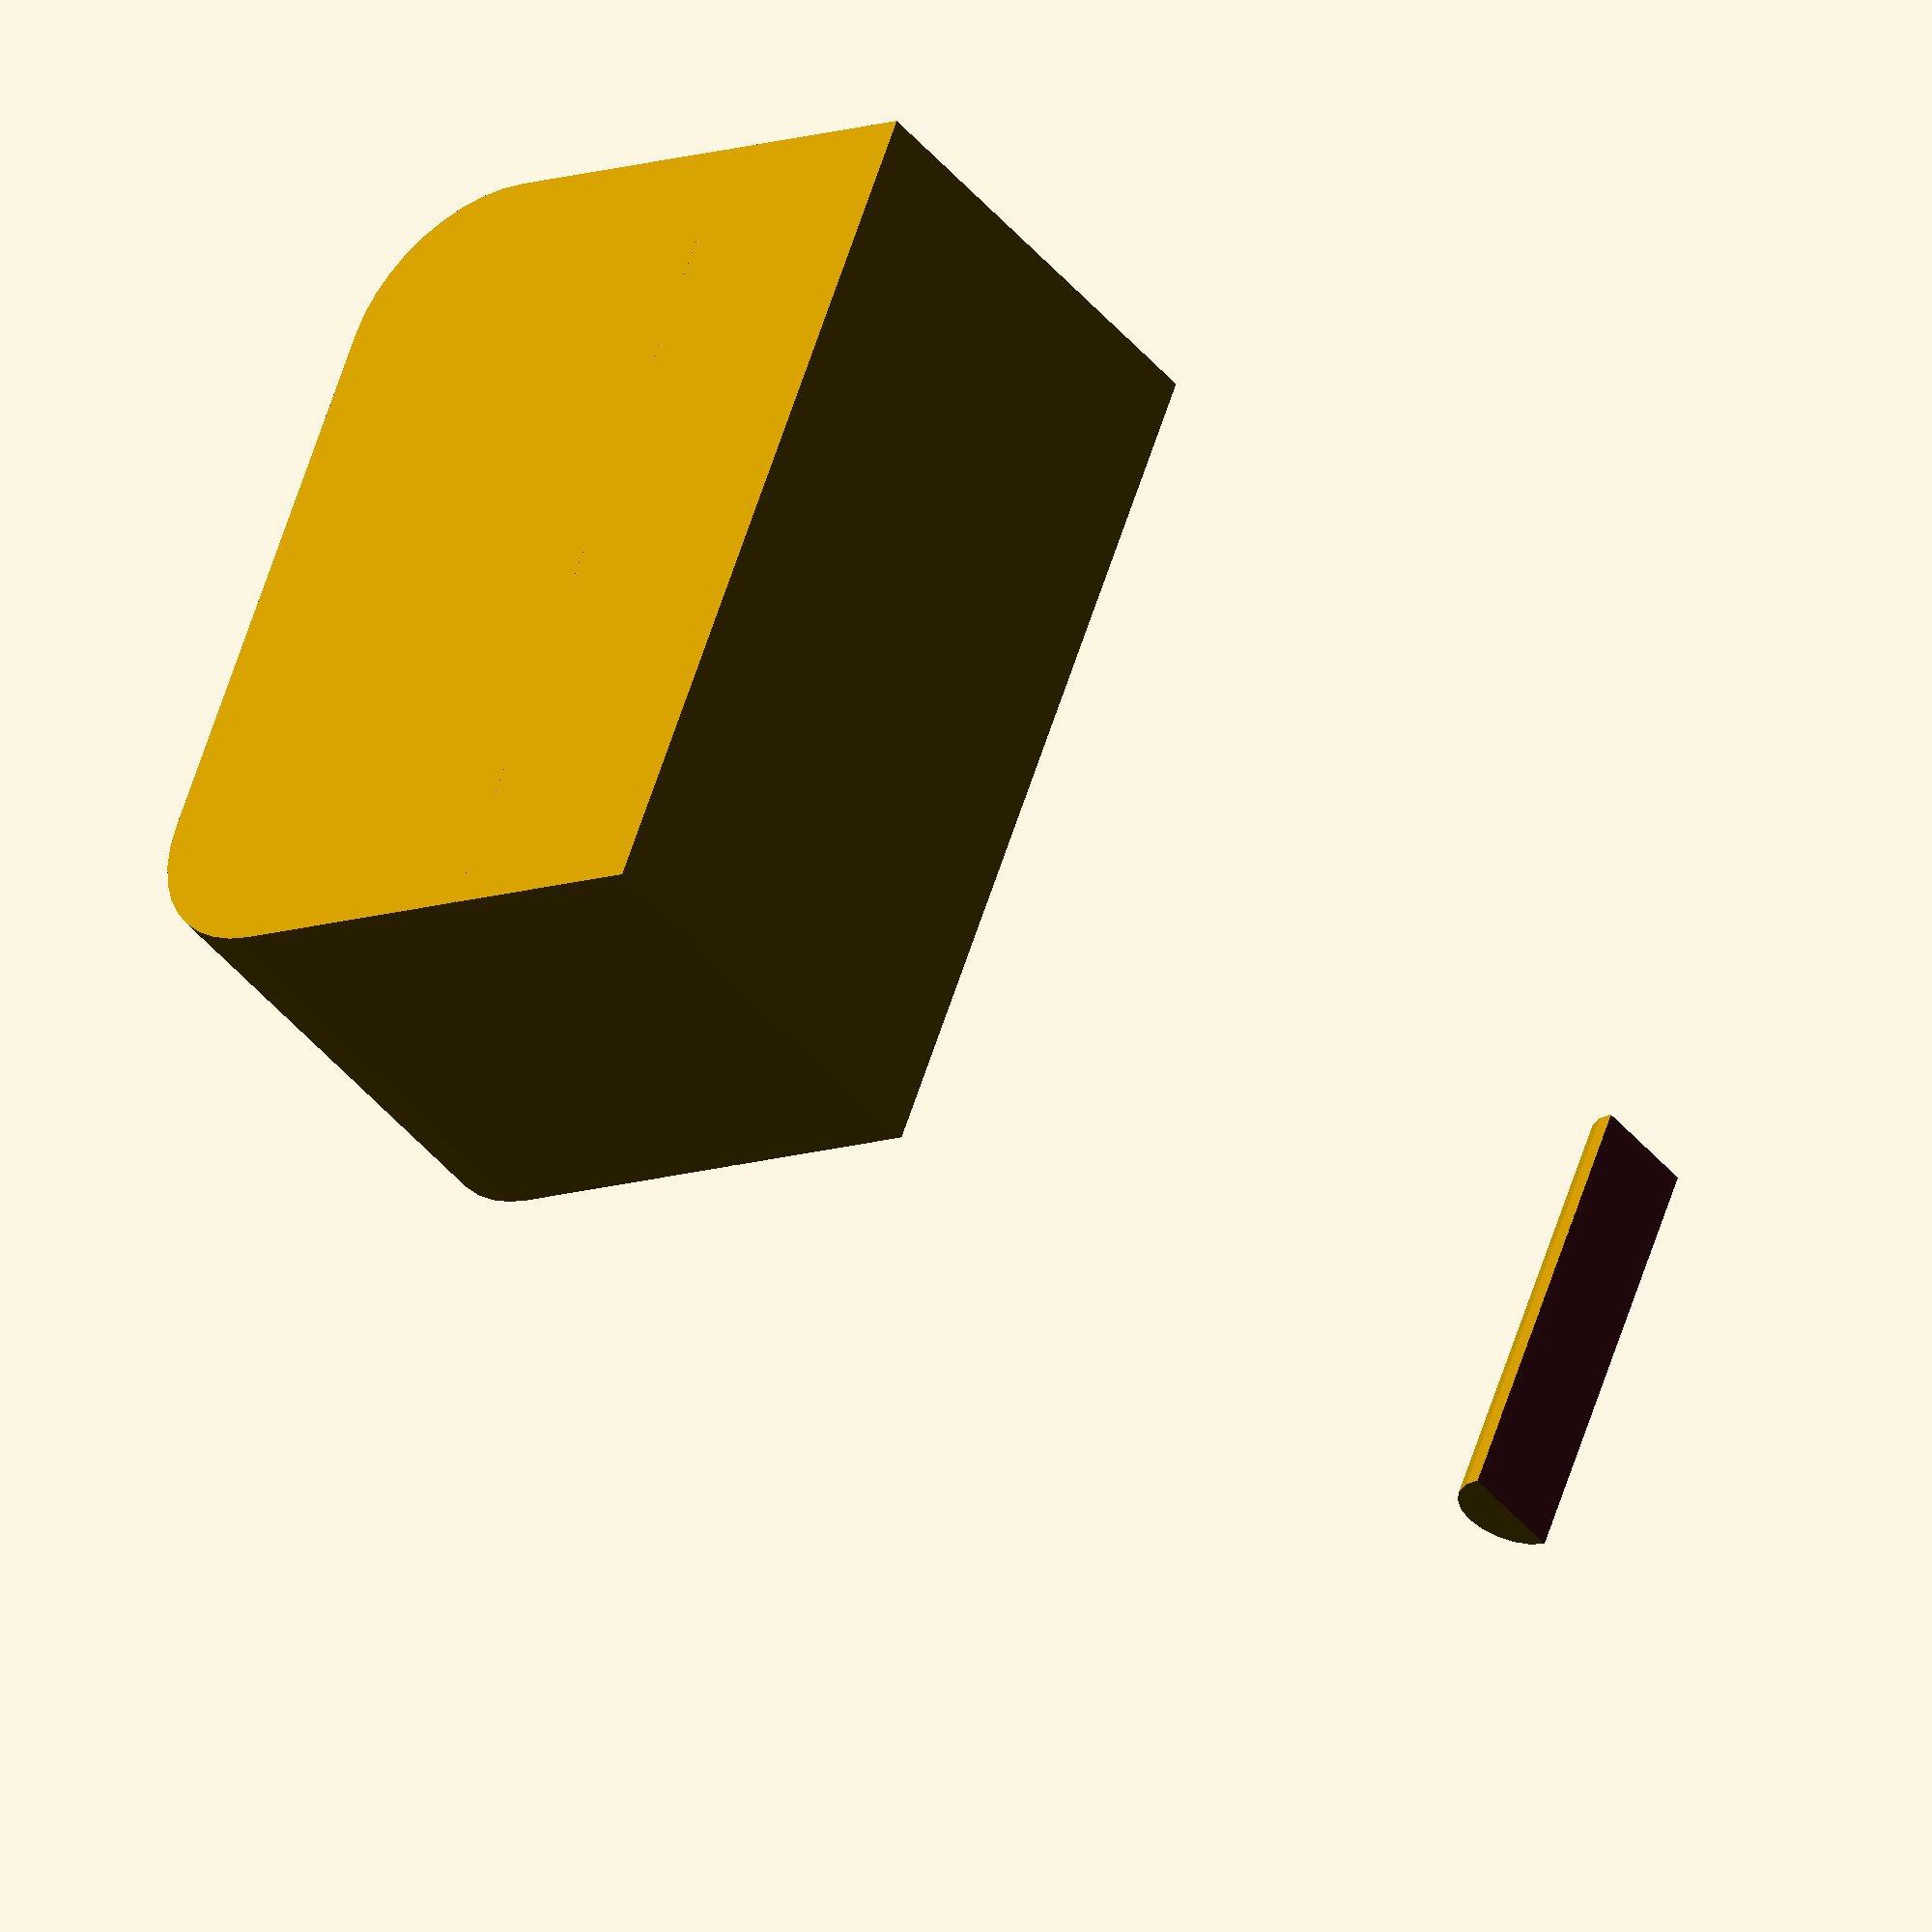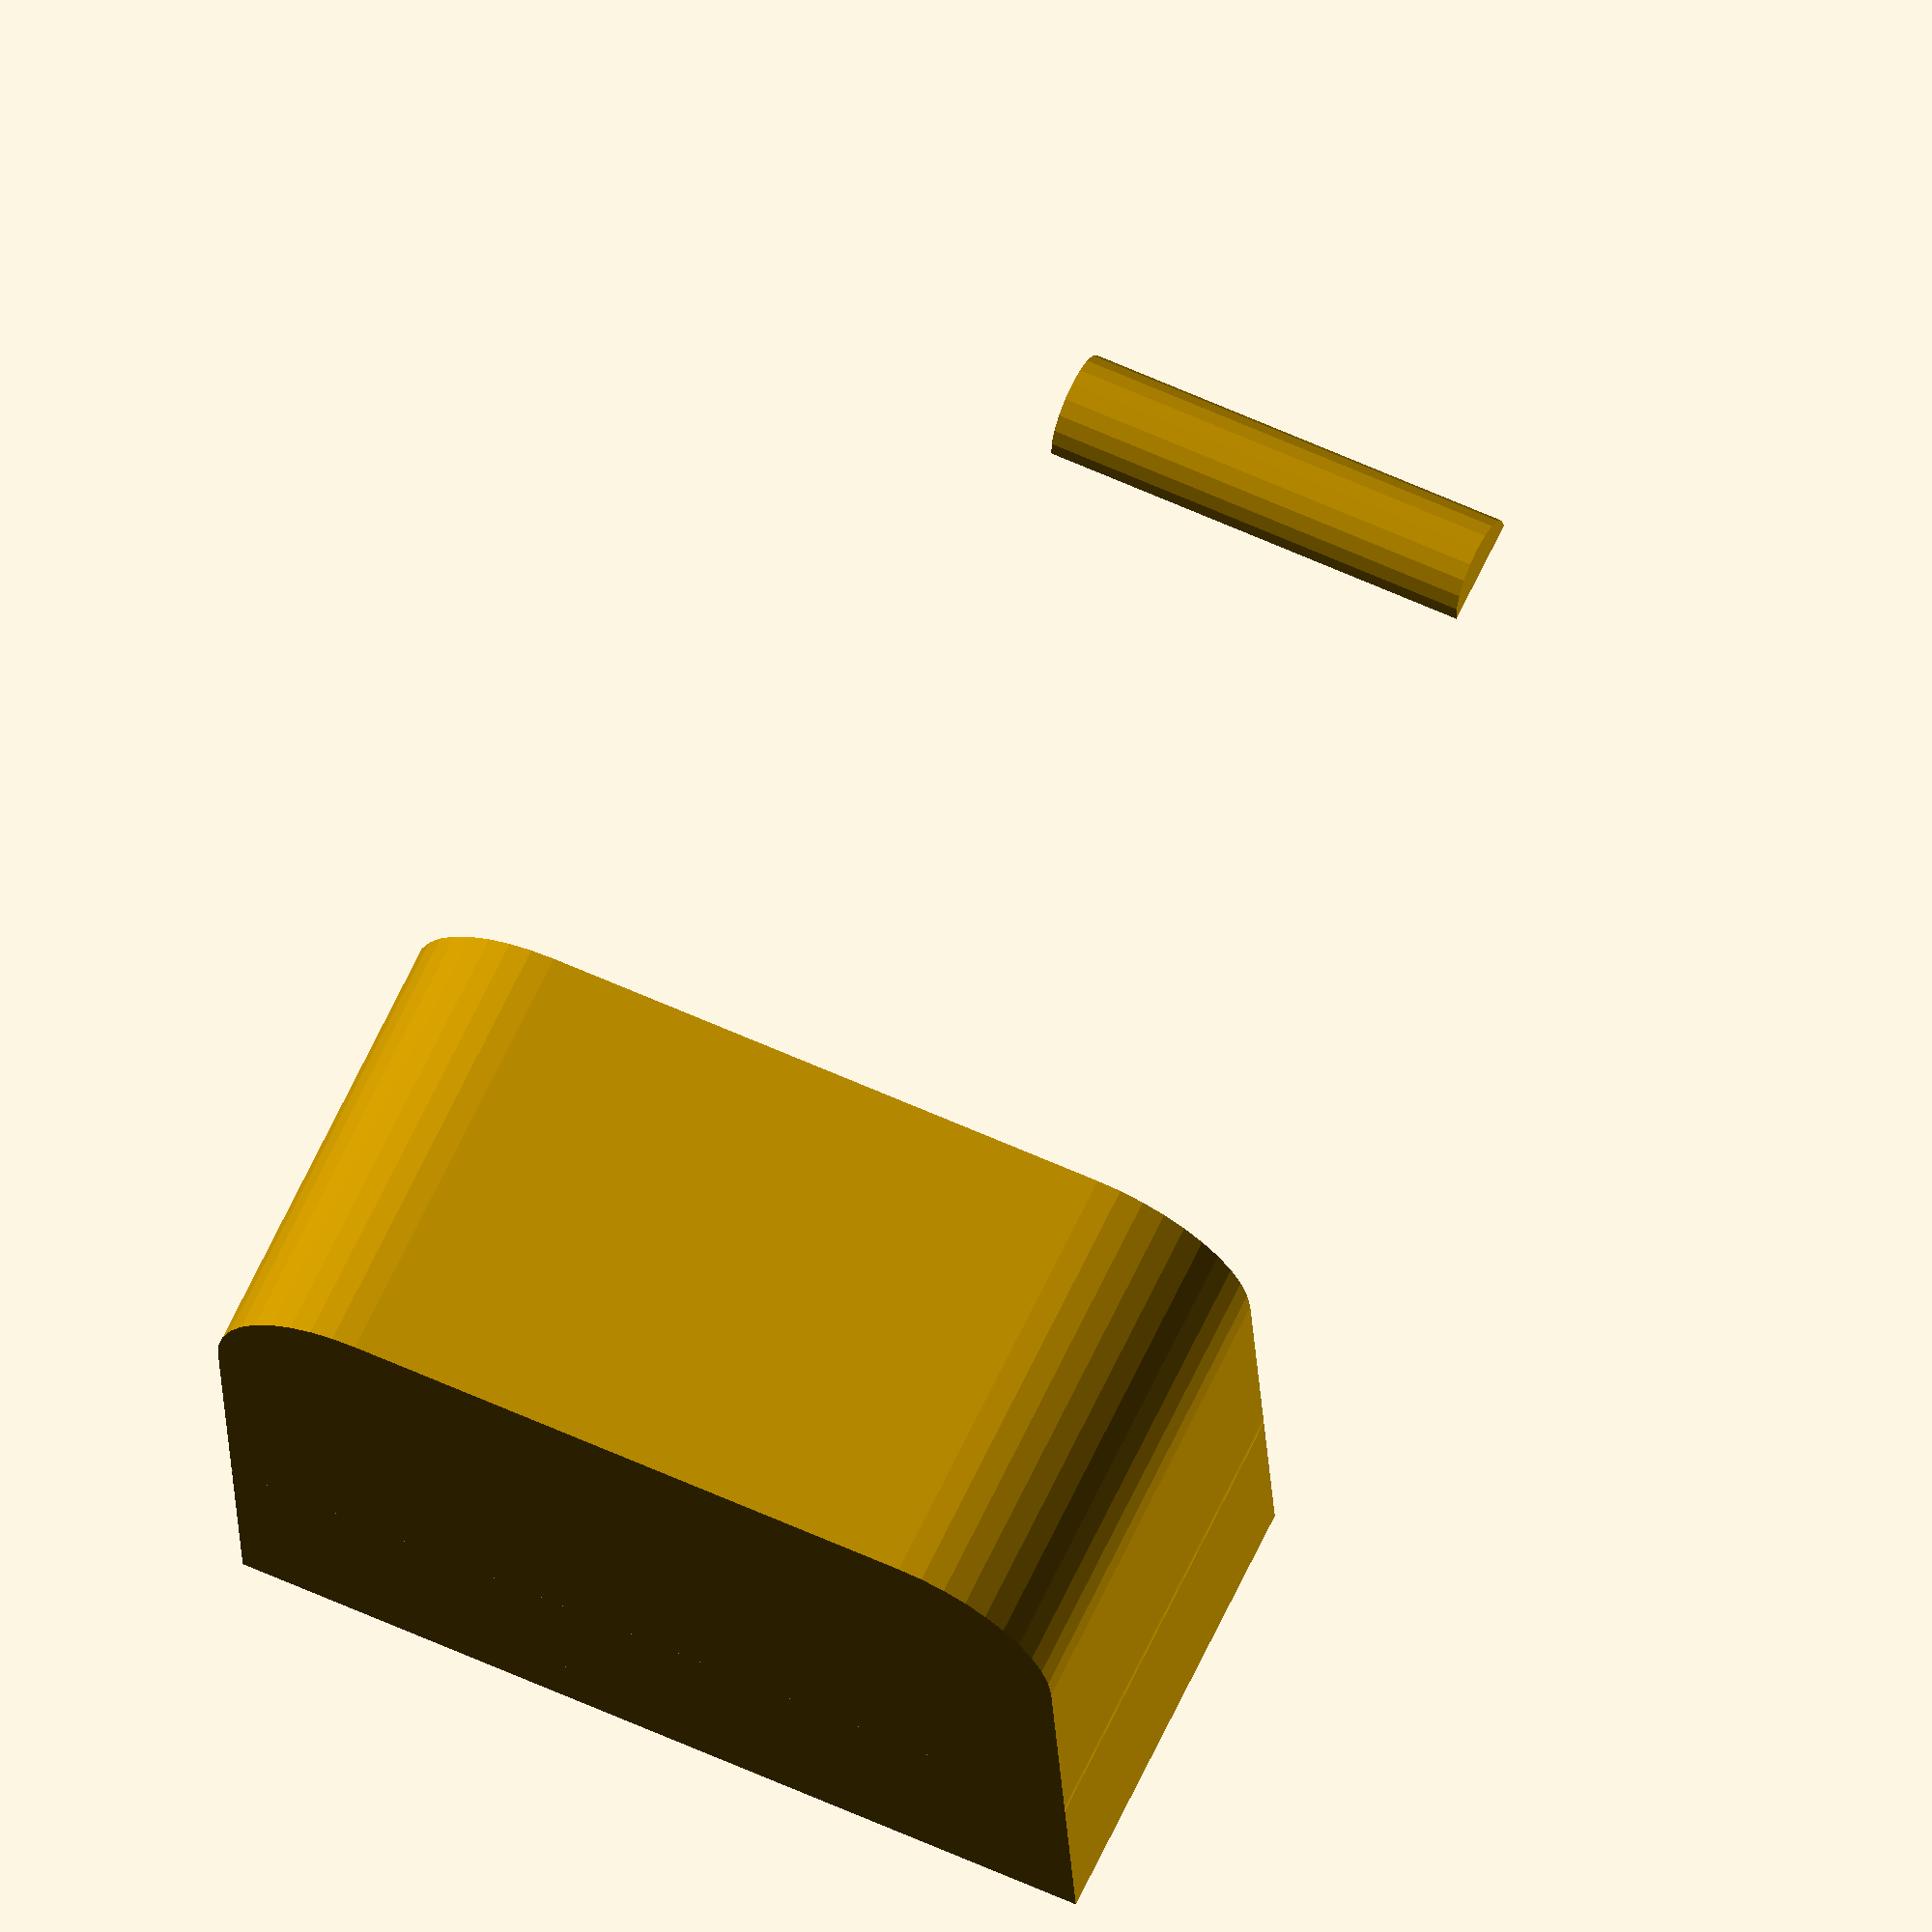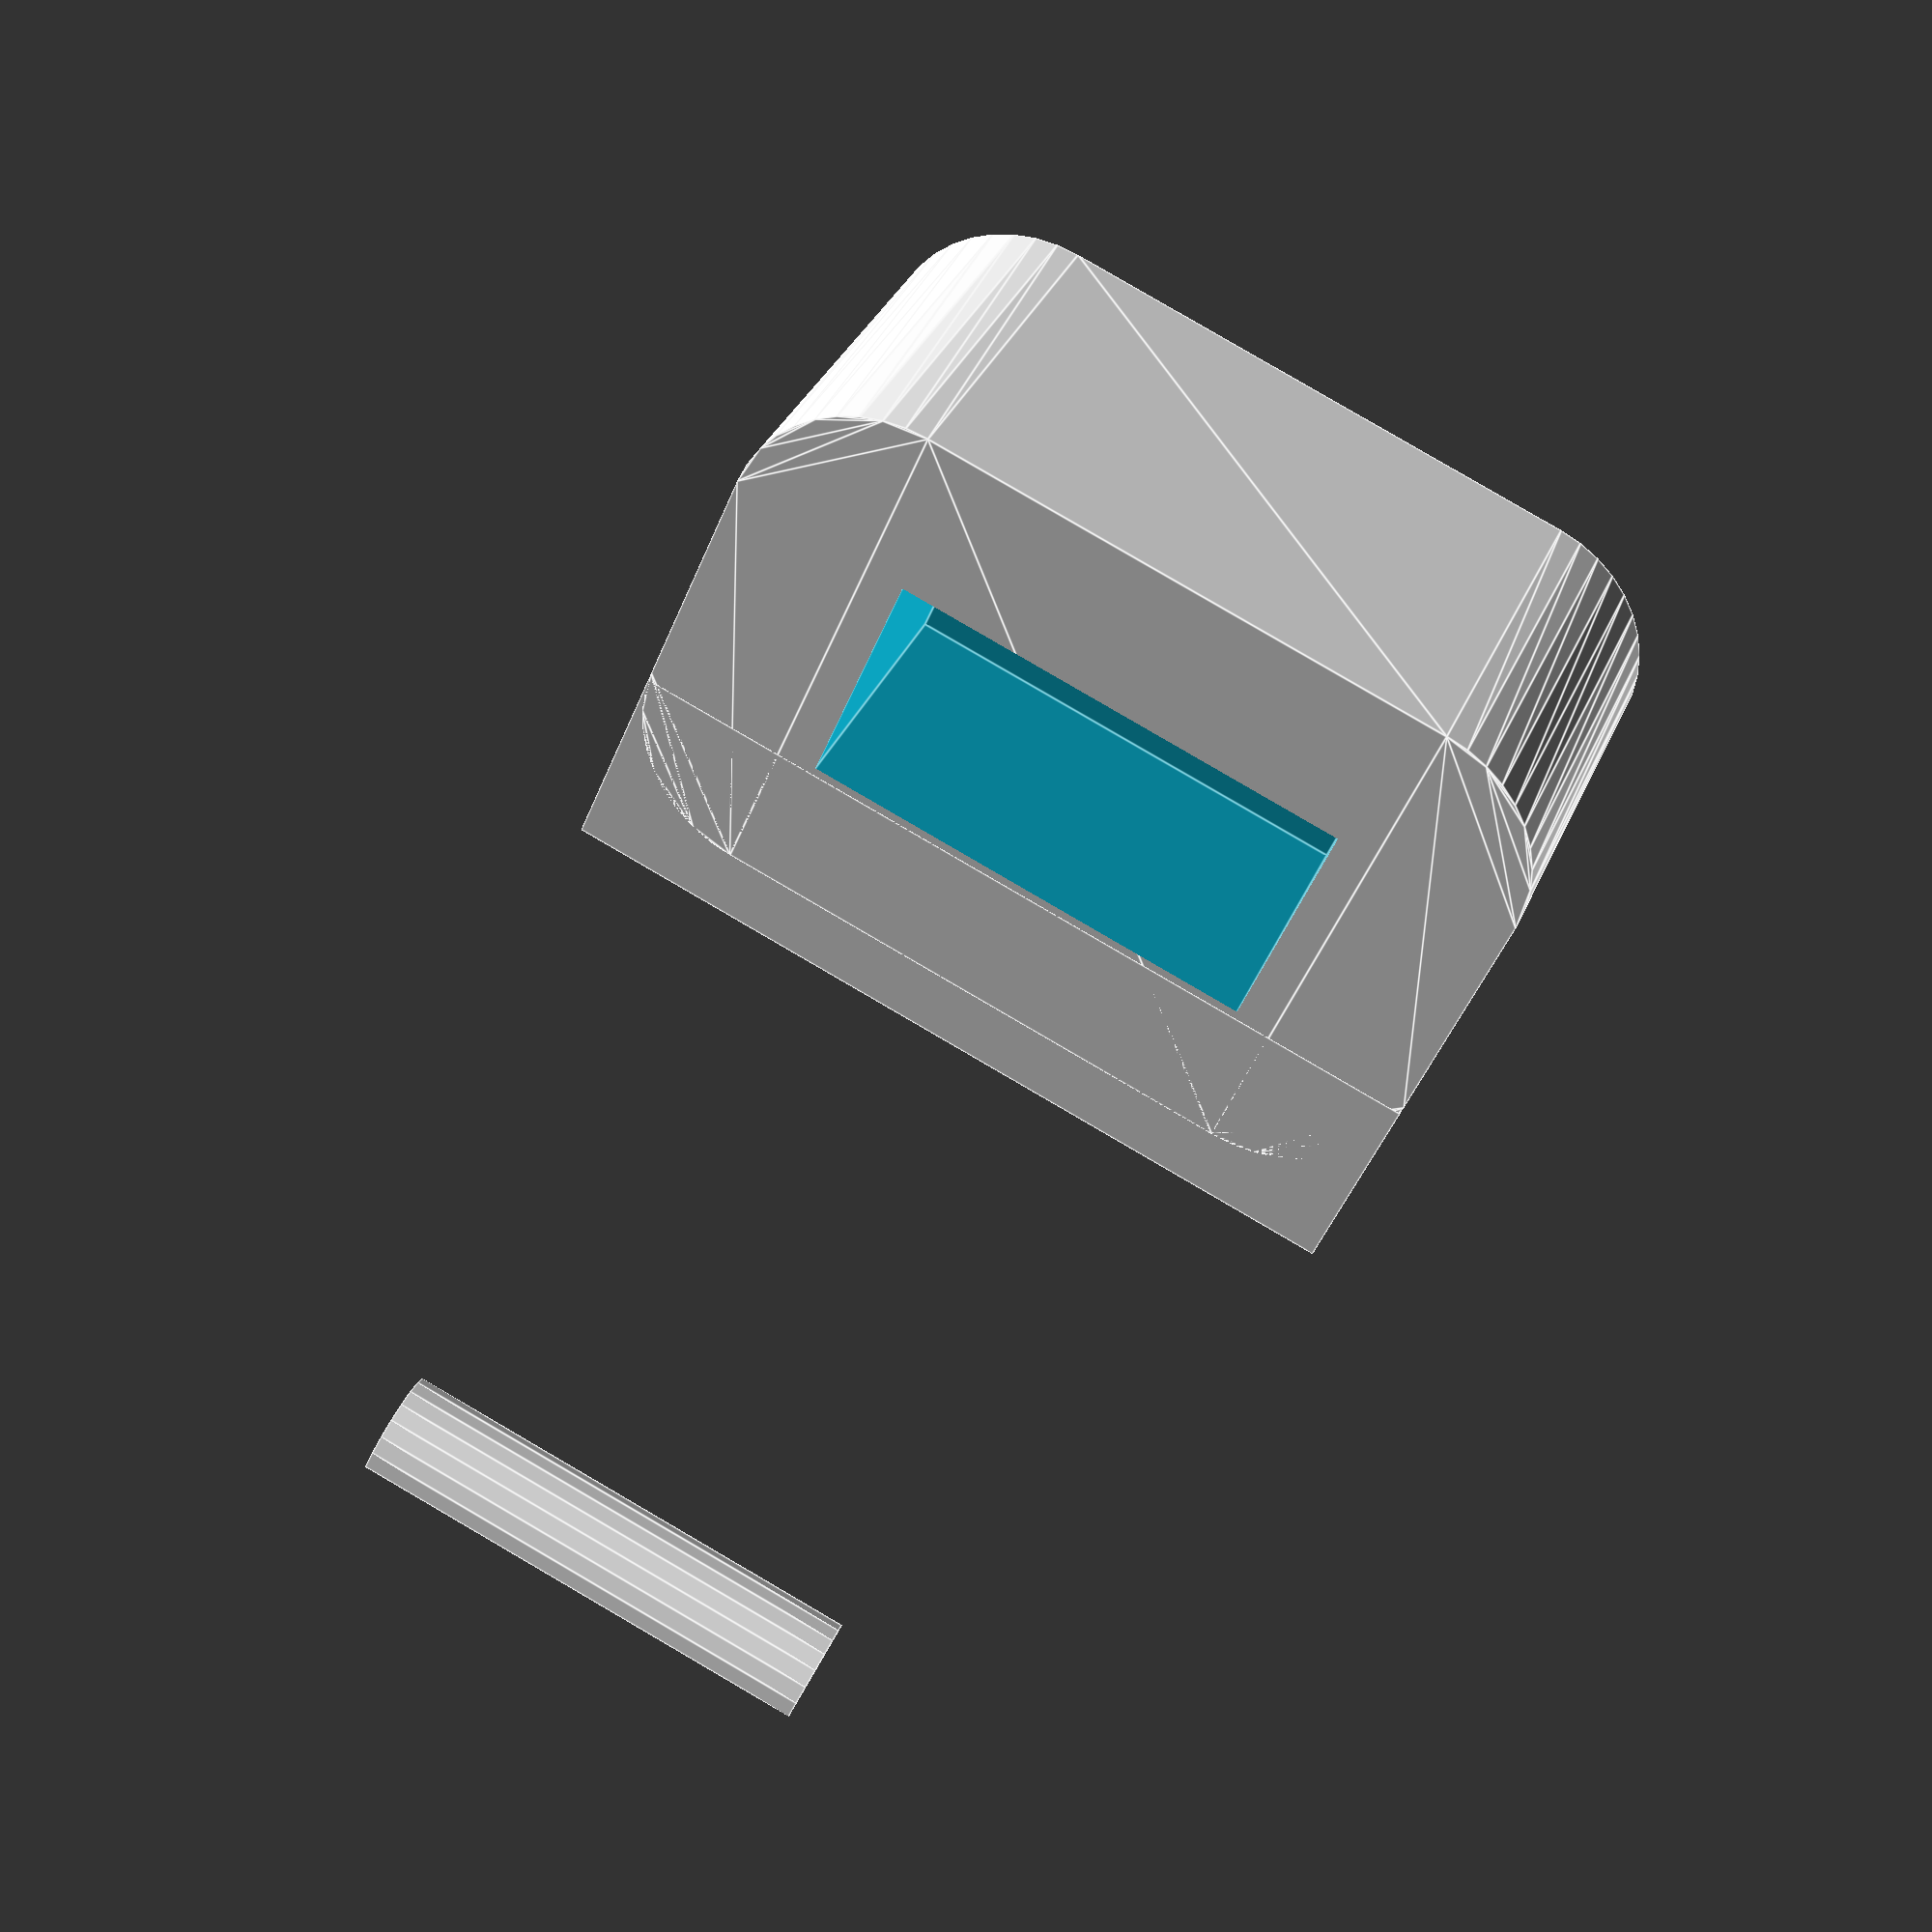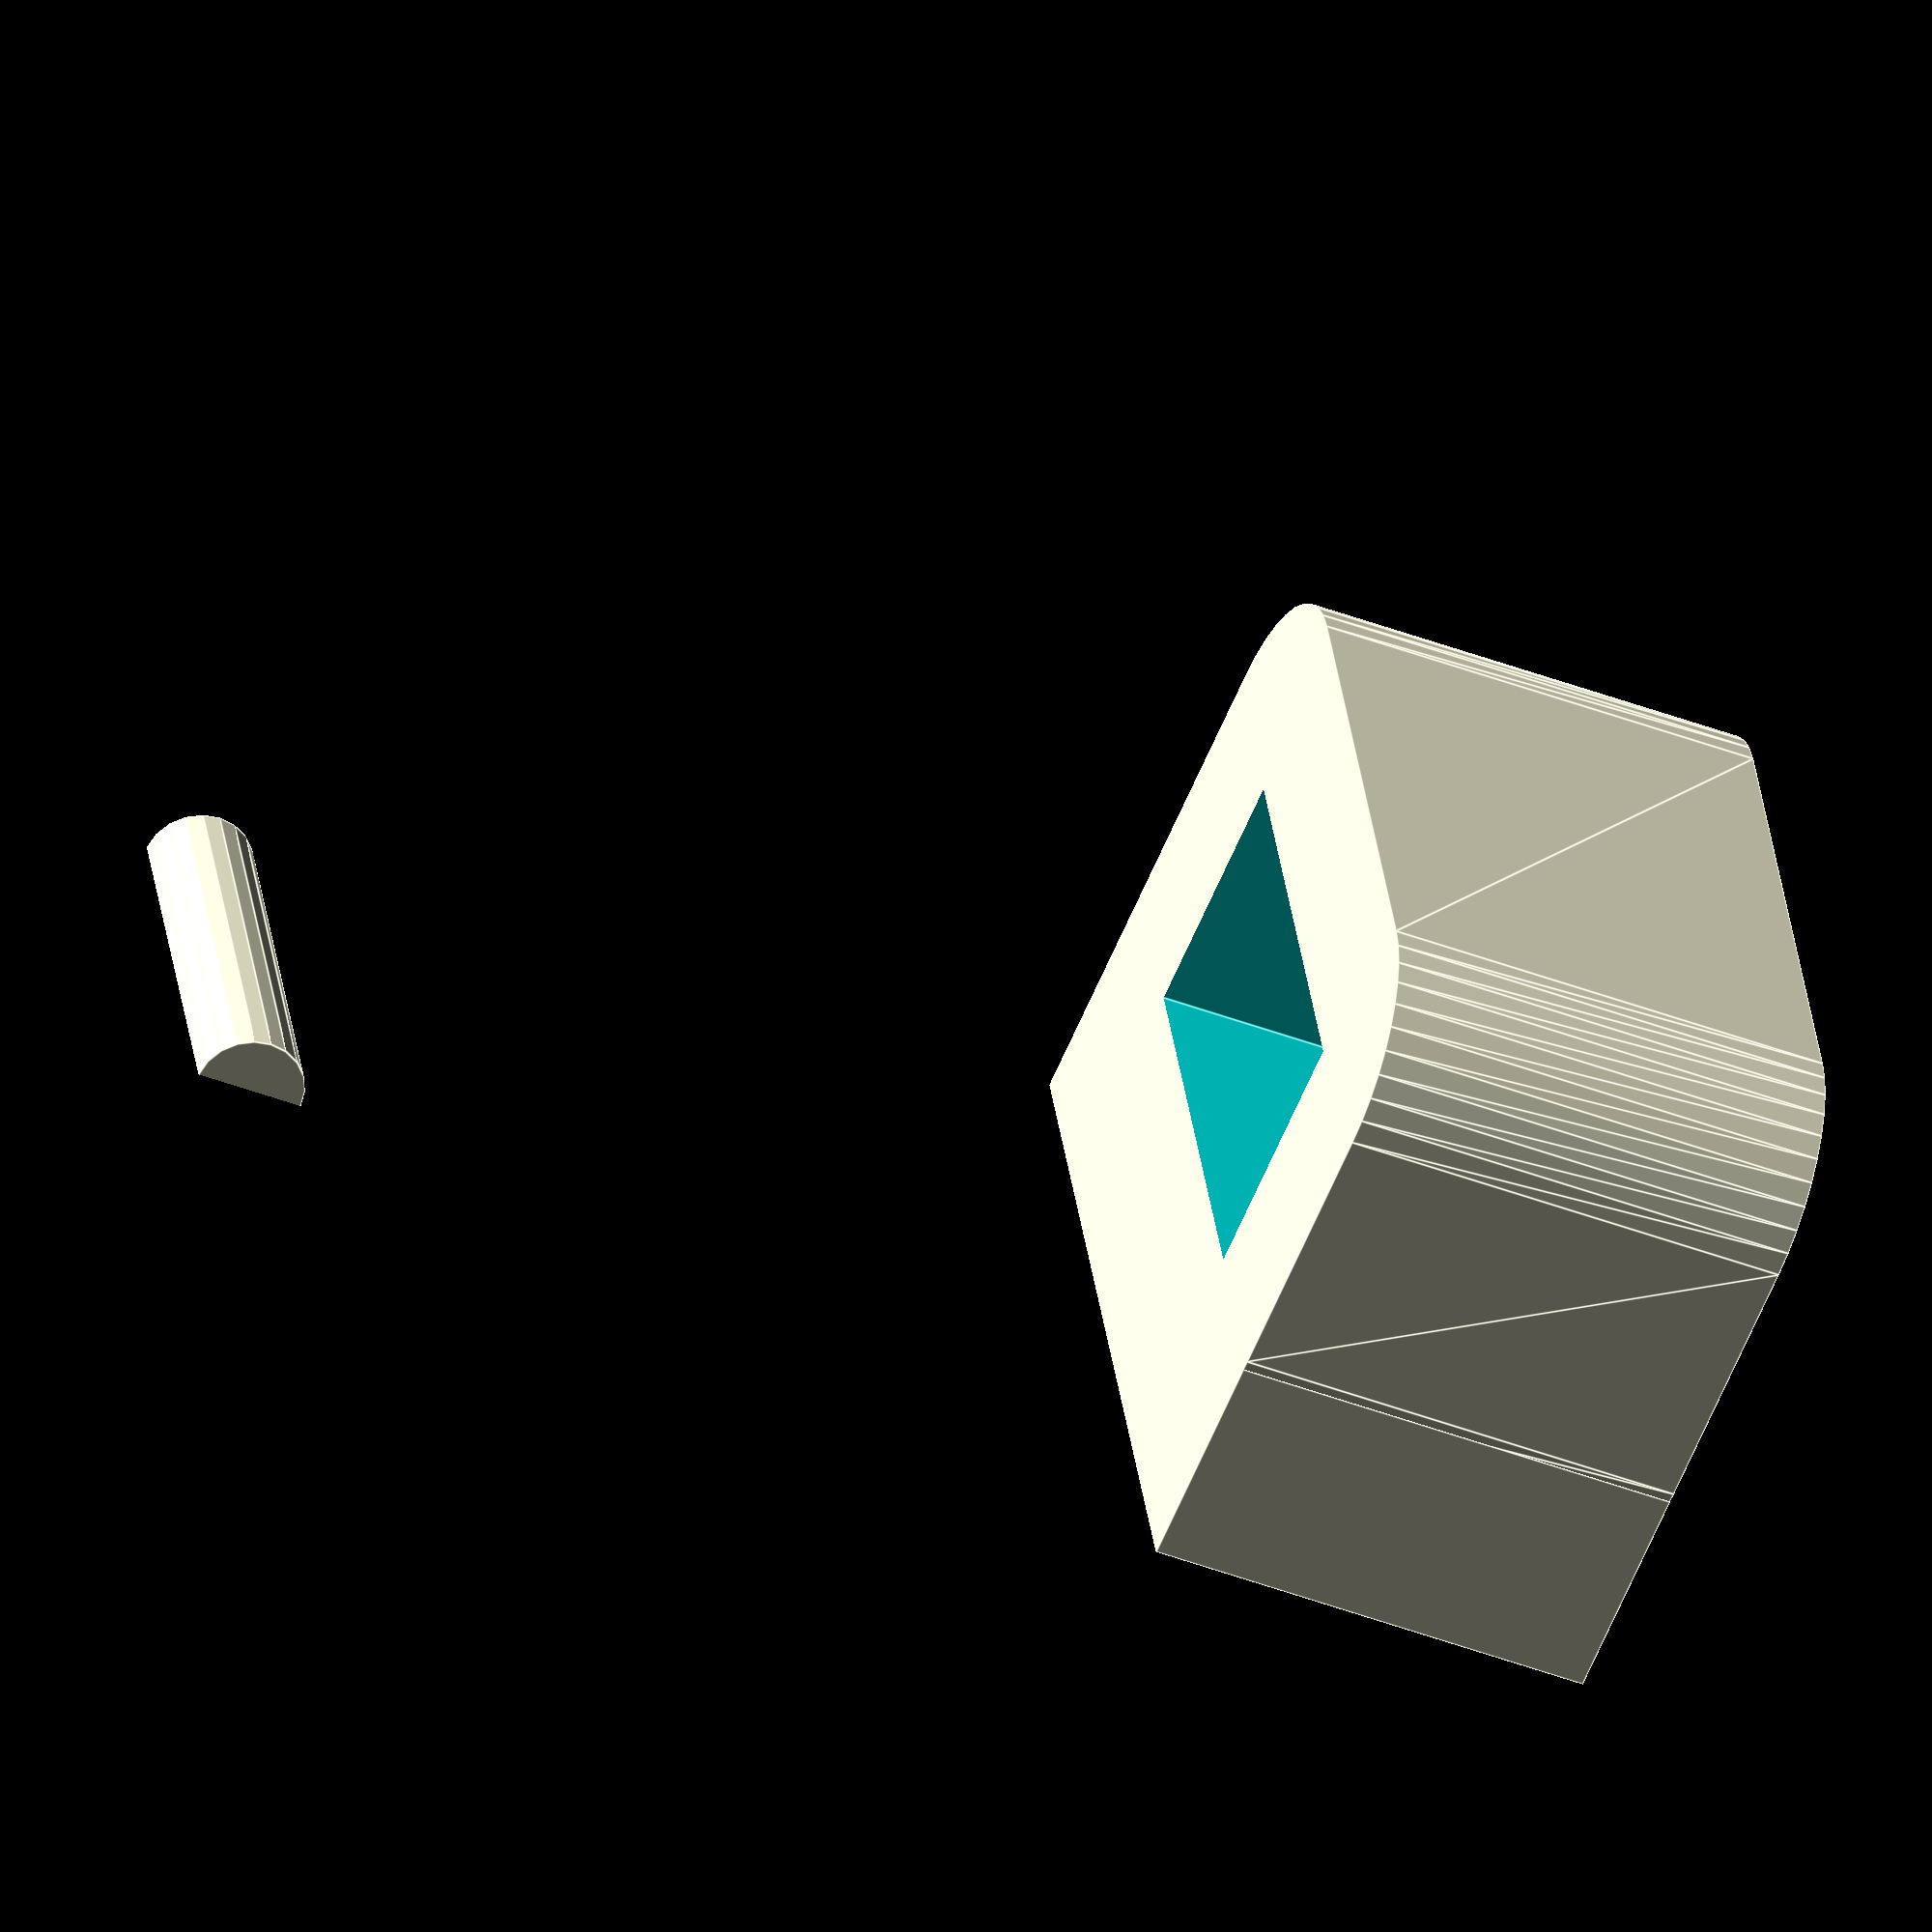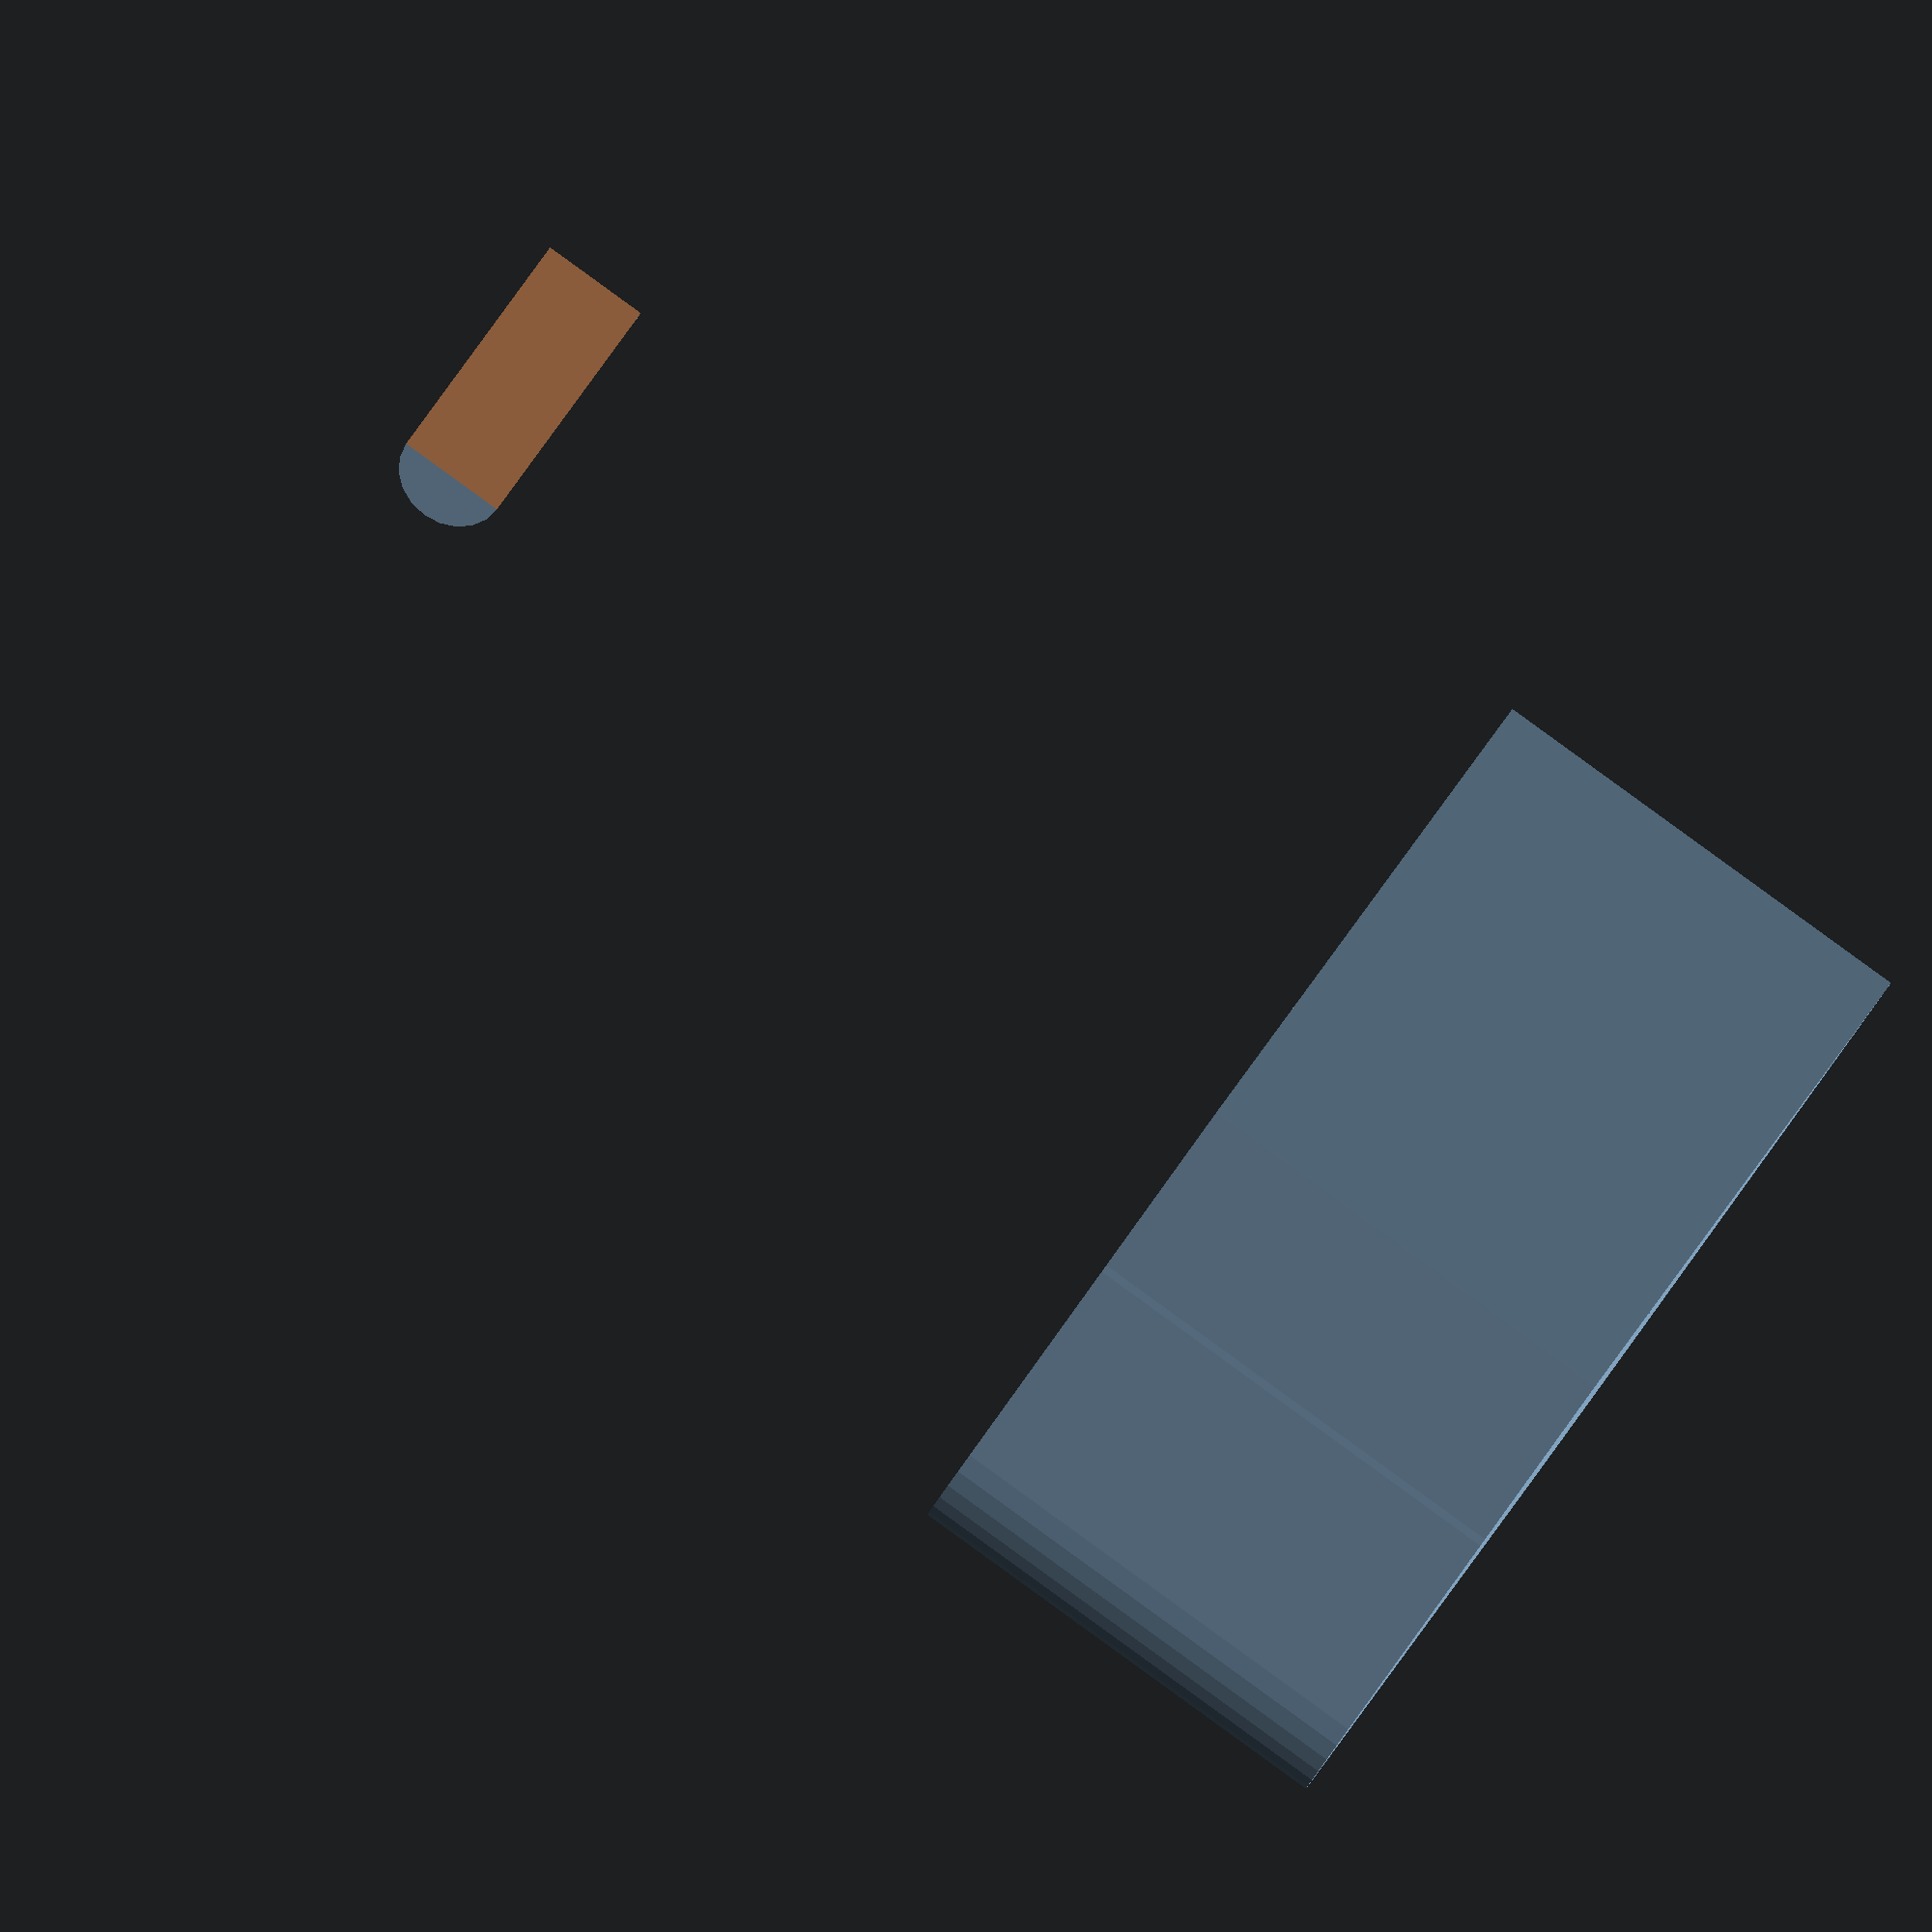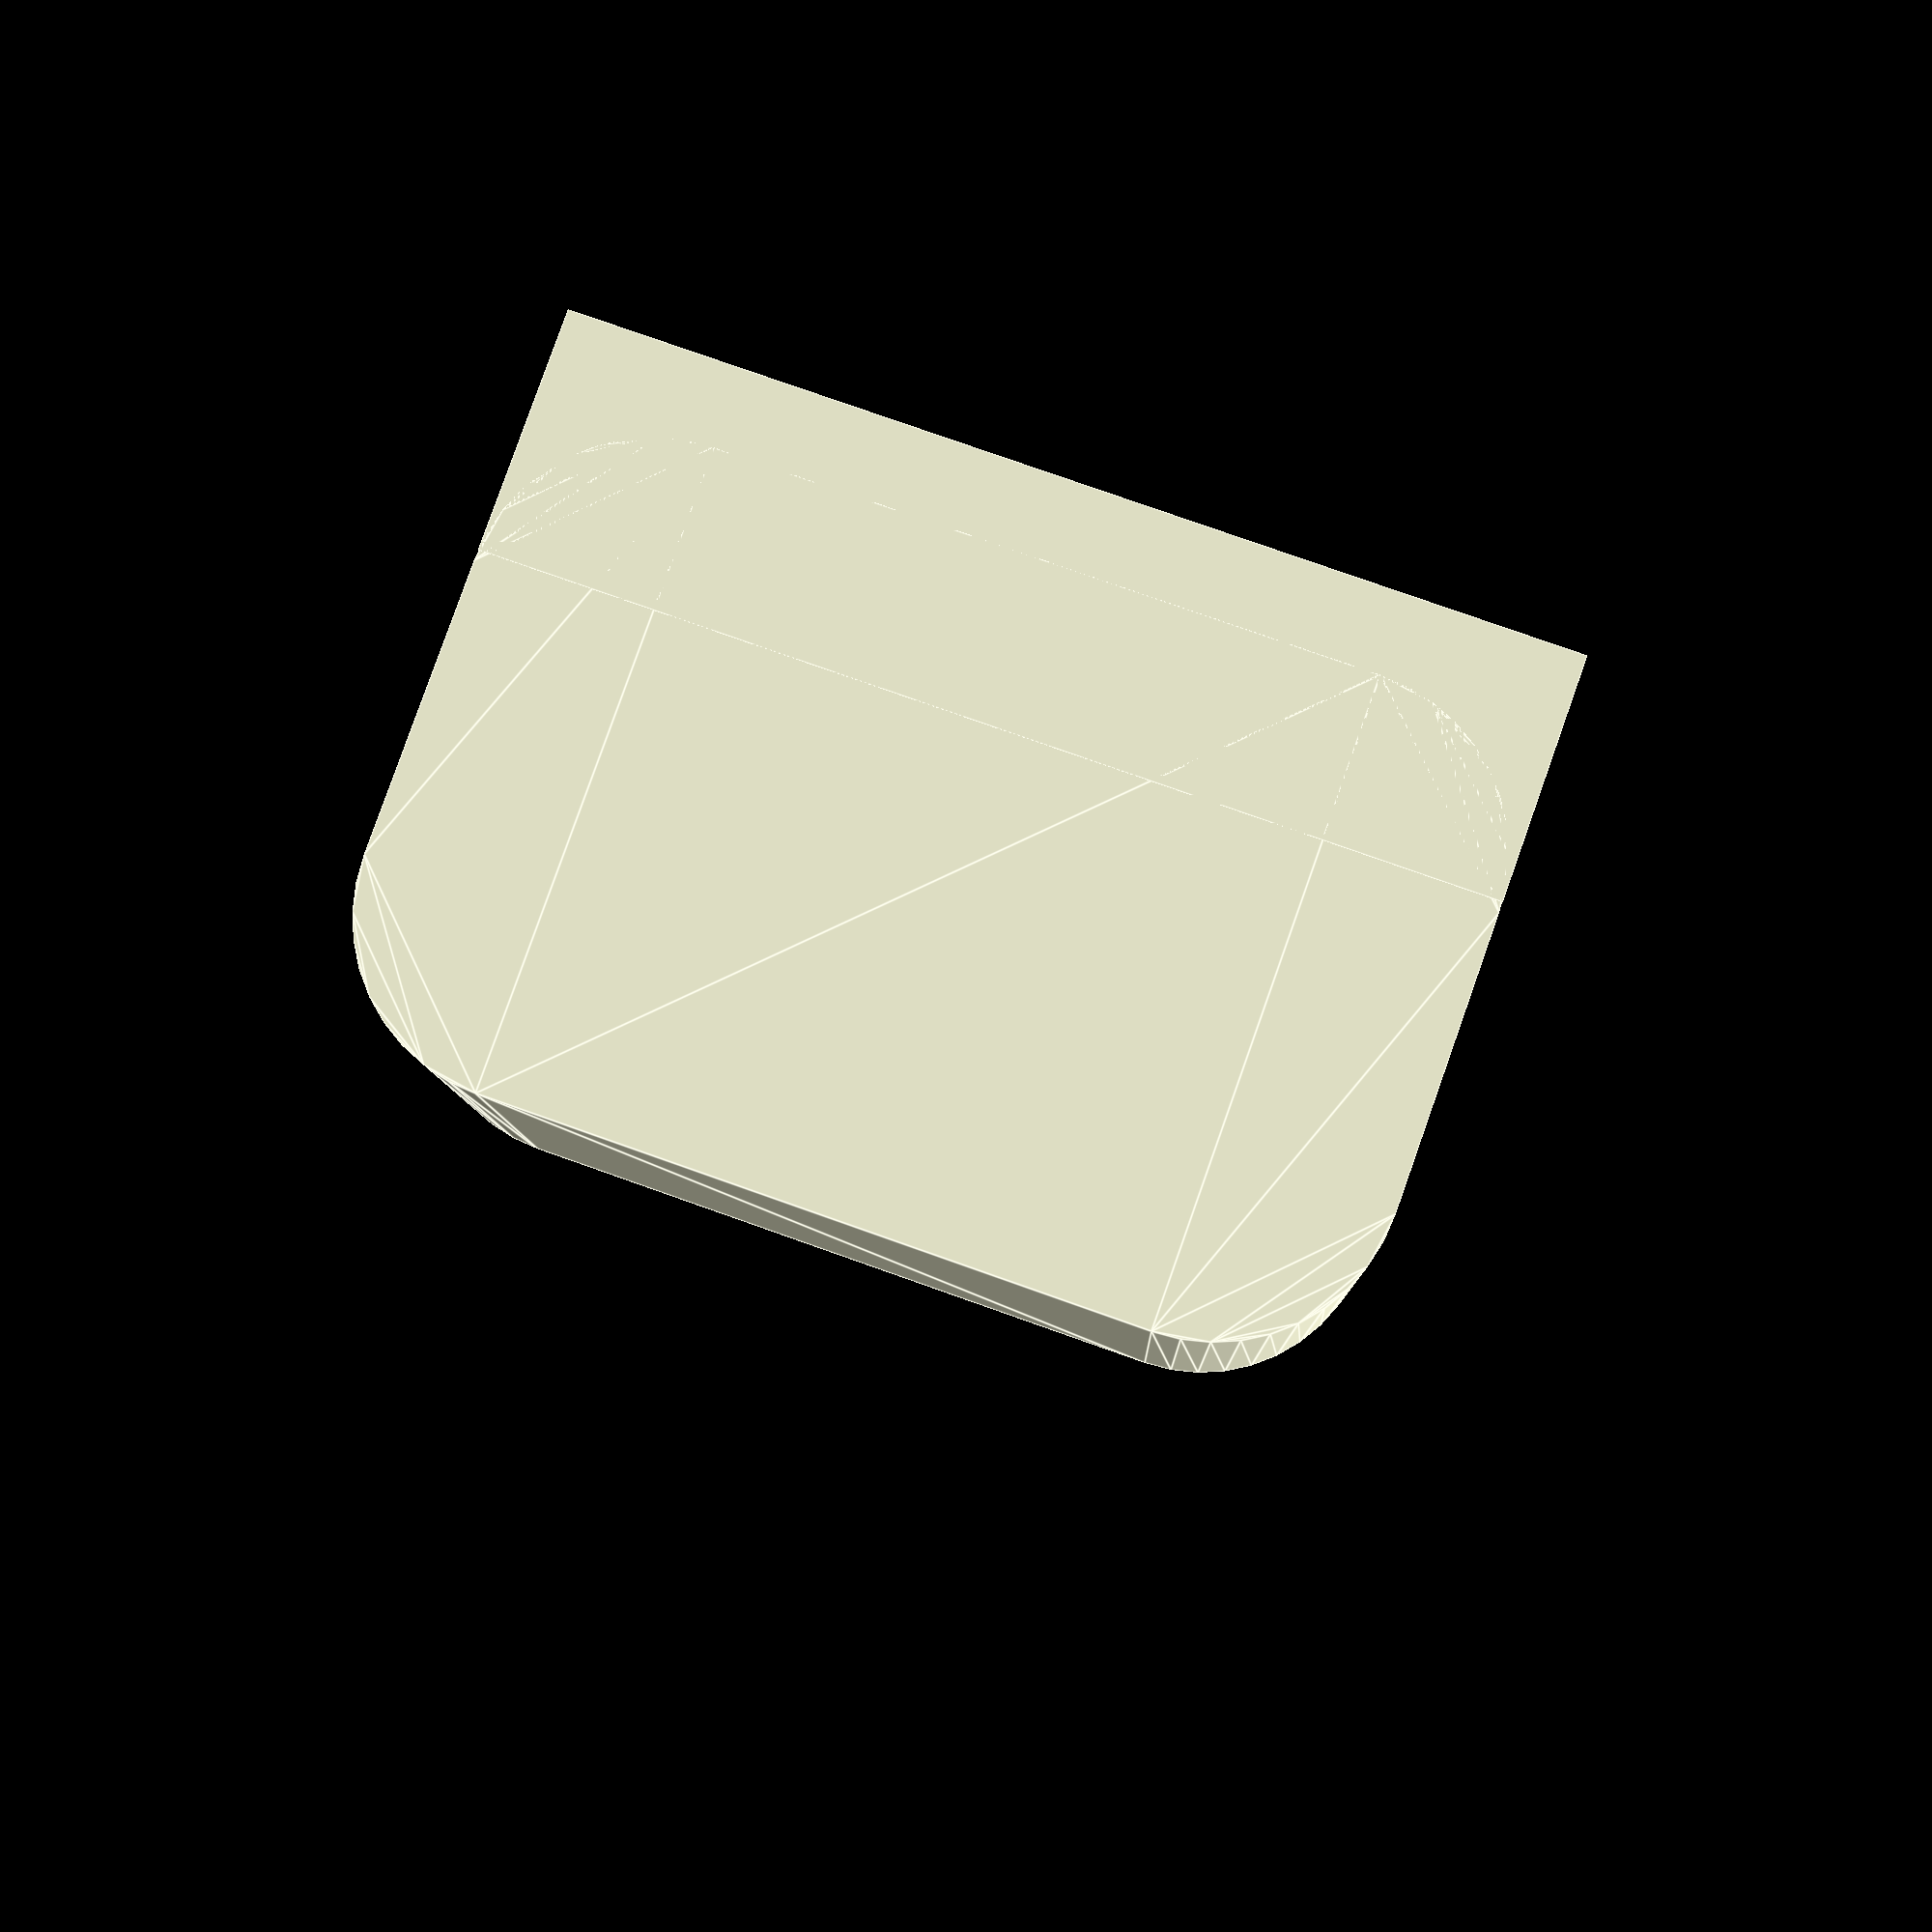
<openscad>
// Note: The "plug" is the little two-pronged thing that everyone loses.

plugWidth = 29;
plugHeight = 14.6;
plugDepth=18.41;

groundToBox = 4.58;

barrelThickness = 8;
barrelWidth=16.14;
barrelDepth=10.54;

roundRadius = 5;

bumpZmin = 43.73;
bumpRadius = 1.75;
bumpLength = 14;

module bump() {
	translate(v=[0,17.3,bumpZmin+bumpRadius+.15]) difference() {
		rotate(a=[0,90,0]) cylinder(h=bumpLength,r=bumpRadius,center=true,$fn=20);
		translate(v=[0,-bumpRadius,0]) cube([25,2*bumpRadius,2*bumpRadius],center=true);
	}
}



module bracket() {
	import_stl("SpoolMountNoSupport.stl",convexity=5);
}

module plugBox() {
	translate(v=[0,26.5,plugHeight/2]) cube([plugWidth,plugDepth,plugHeight],center=true);
}

module plugBoxRound() {
	union() {
		translate(v=[0,26.5,0]) roundedRect([plugWidth-roundRadius-.2,plugDepth-roundRadius,plugHeight],roundRadius,center=true,$fn=40);
		translate(v=[0,18.5,plugHeight/2]) cube([plugWidth-.2,roundRadius+2,plugHeight],center=true);
	}
}

module plugBarrel() {
	translate(v=[0,21.7 + groundToBox,(barrelDepth/2) + (plugHeight - barrelDepth) + 0.1]) 
		cube([barrelWidth,barrelThickness,barrelDepth],center=true);
}

union() {
	bracket();
	difference() {
		plugBoxRound();
		plugBarrel();
	}
	 bump();
}


//translate(v=[0,20,plugHeight/2 +3]) cube([plugWidth,3,plugHeight],center=true);


module roundedRect(size, radius)
{
	x = size[0];
	y = size[1];
	z = size[2];

	linear_extrude(height=z) hull() {
		// place 4 circles in the corners, with the given radius
		translate([(-x/2)+(radius/2), (-y/2)+(radius/2), 0])
		circle(r=radius);

		translate([(x/2)-(radius/2), (-y/2)+(radius/2), 0])
		circle(r=radius);

		translate([(-x/2)+(radius/2), (y/2)-(radius/2), 0])
		circle(r=radius);

		translate([(x/2)-(radius/2), (y/2)-(radius/2), 0])
		circle(r=radius);
	}
}
</openscad>
<views>
elev=224.6 azim=248.2 roll=323.3 proj=o view=wireframe
elev=293.3 azim=3.1 roll=205.2 proj=o view=solid
elev=326.9 azim=23.1 roll=20.0 proj=p view=edges
elev=44.2 azim=73.5 roll=66.0 proj=o view=edges
elev=90.4 azim=303.2 roll=54.1 proj=o view=solid
elev=7.9 azim=160.5 roll=181.4 proj=p view=edges
</views>
